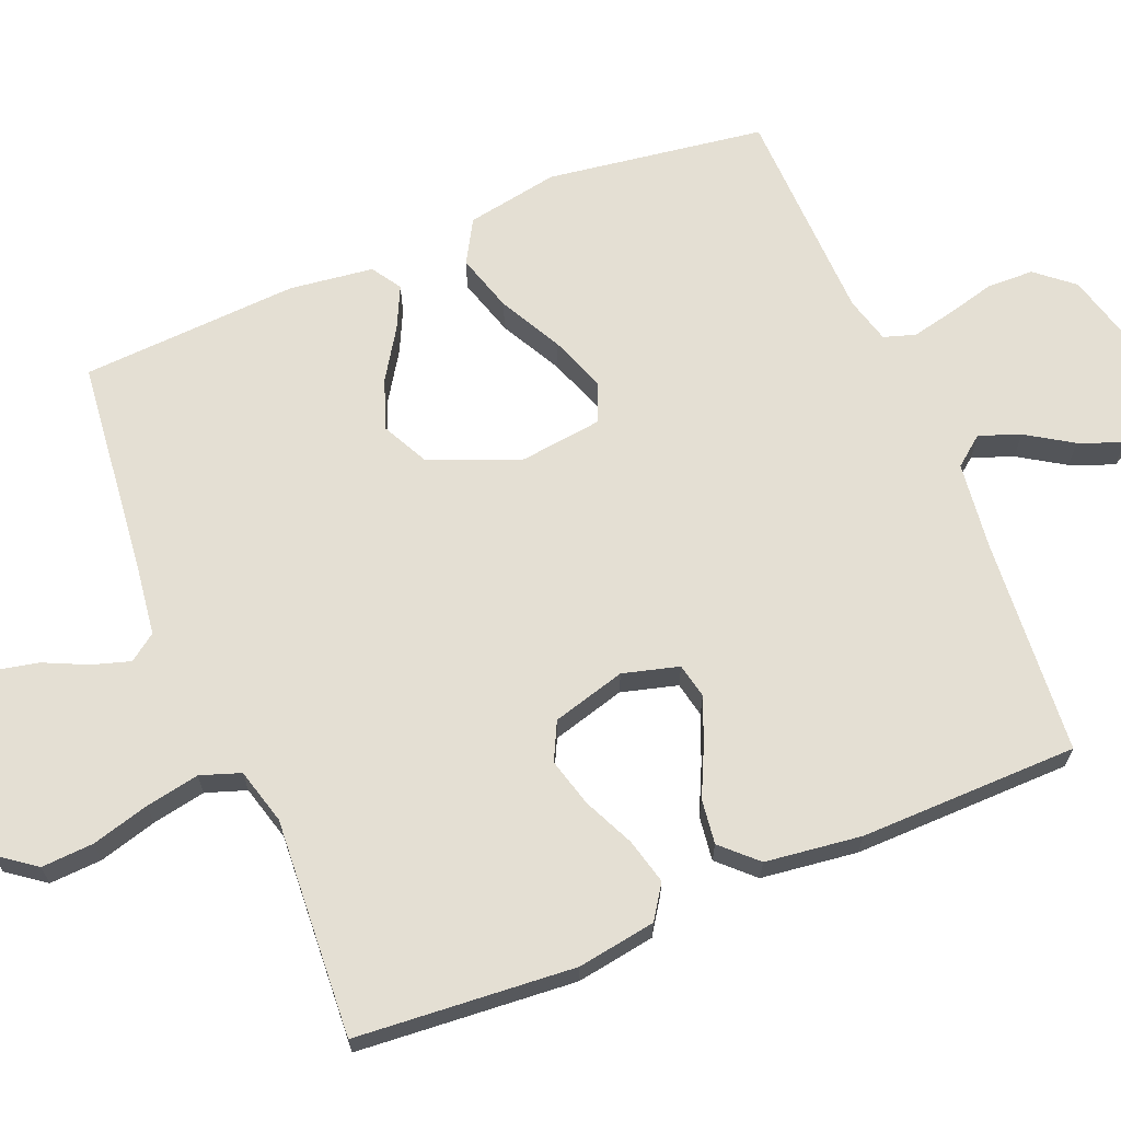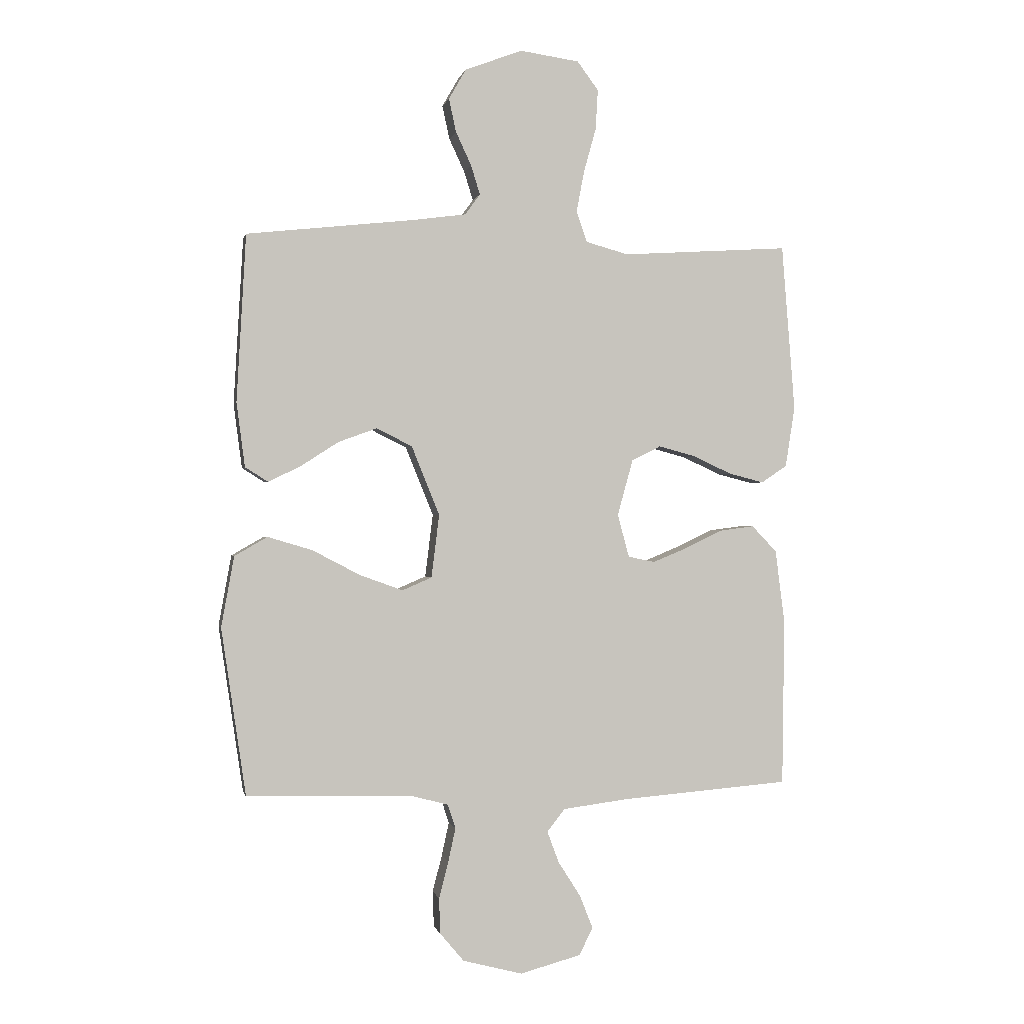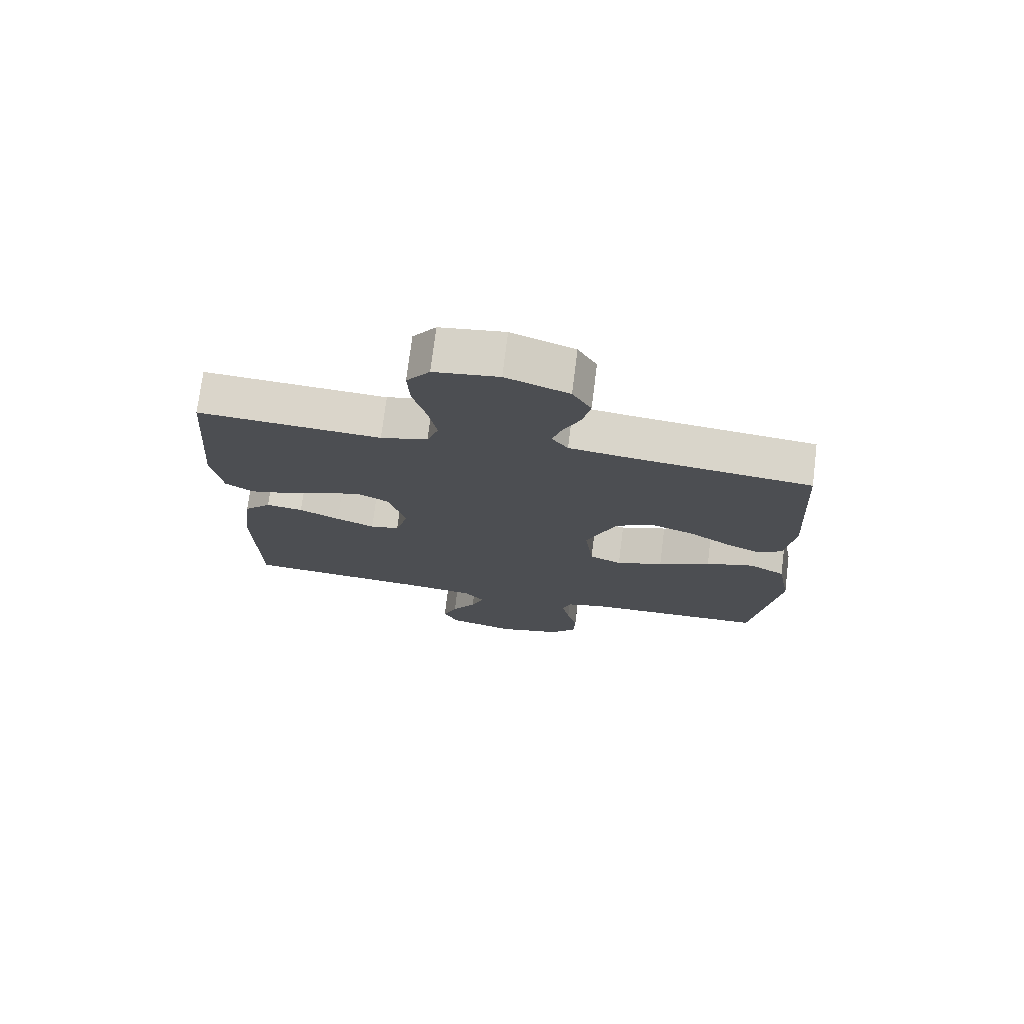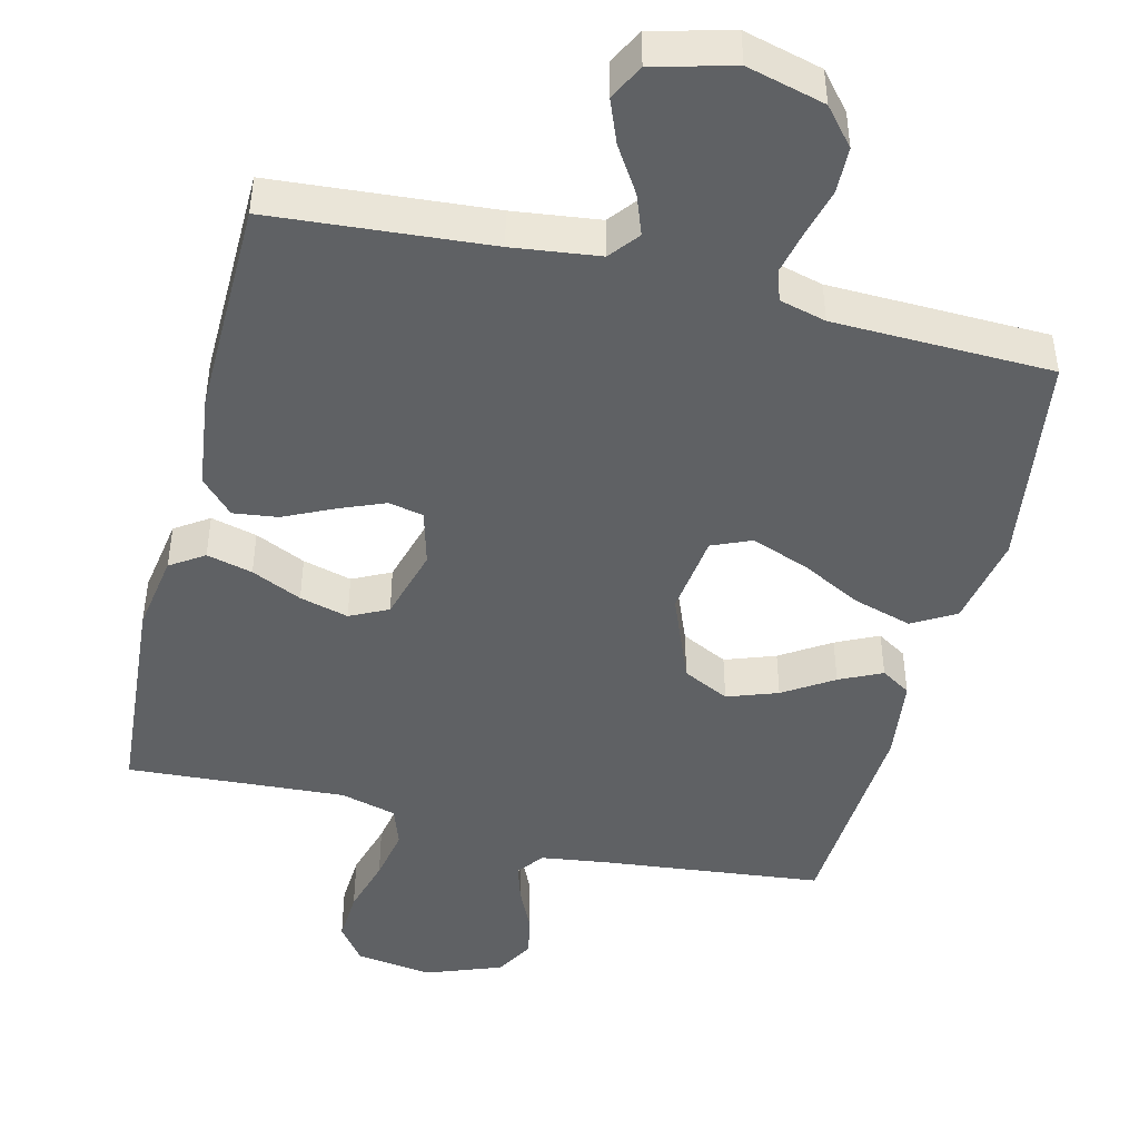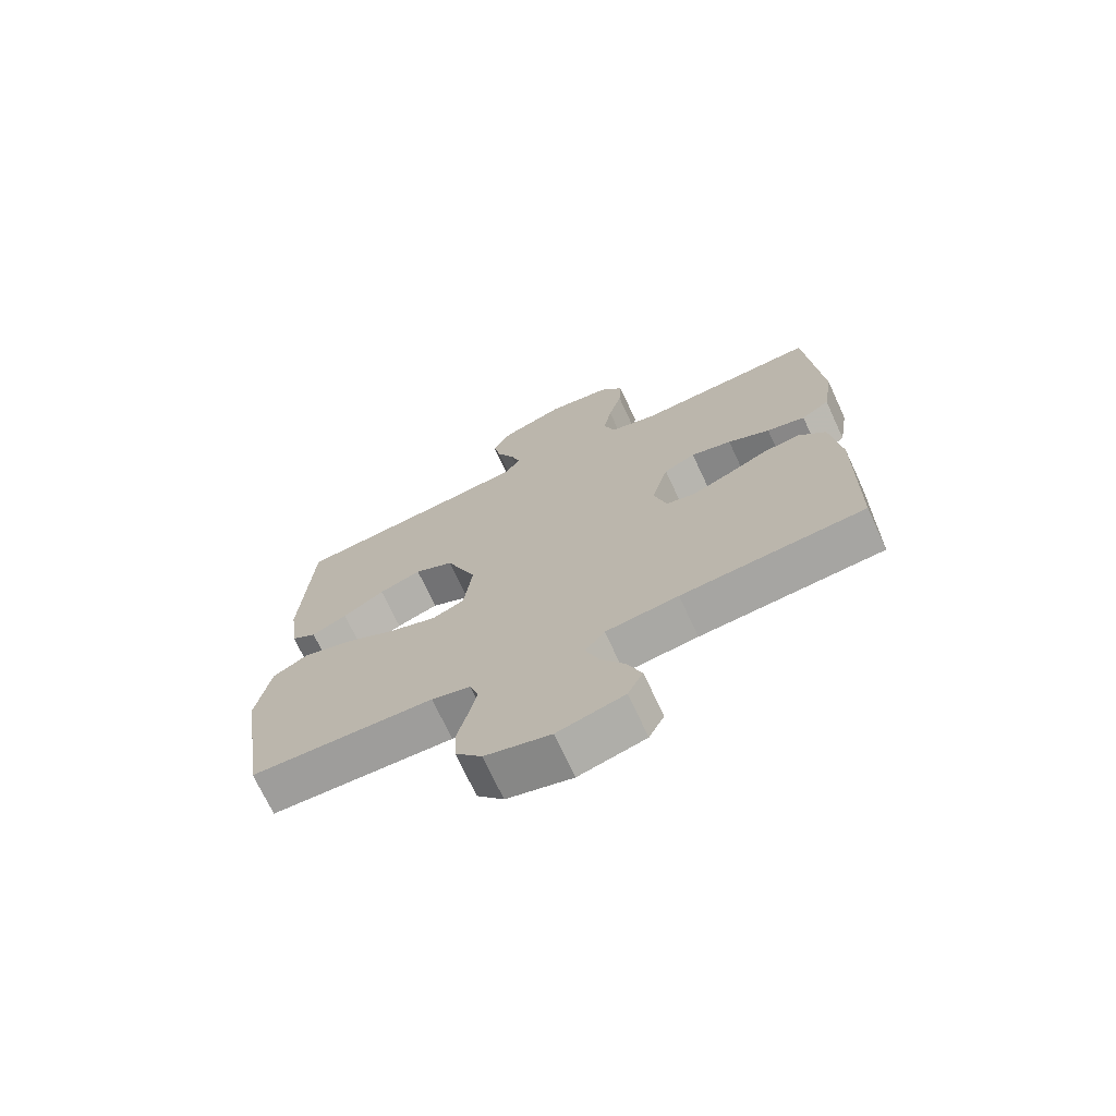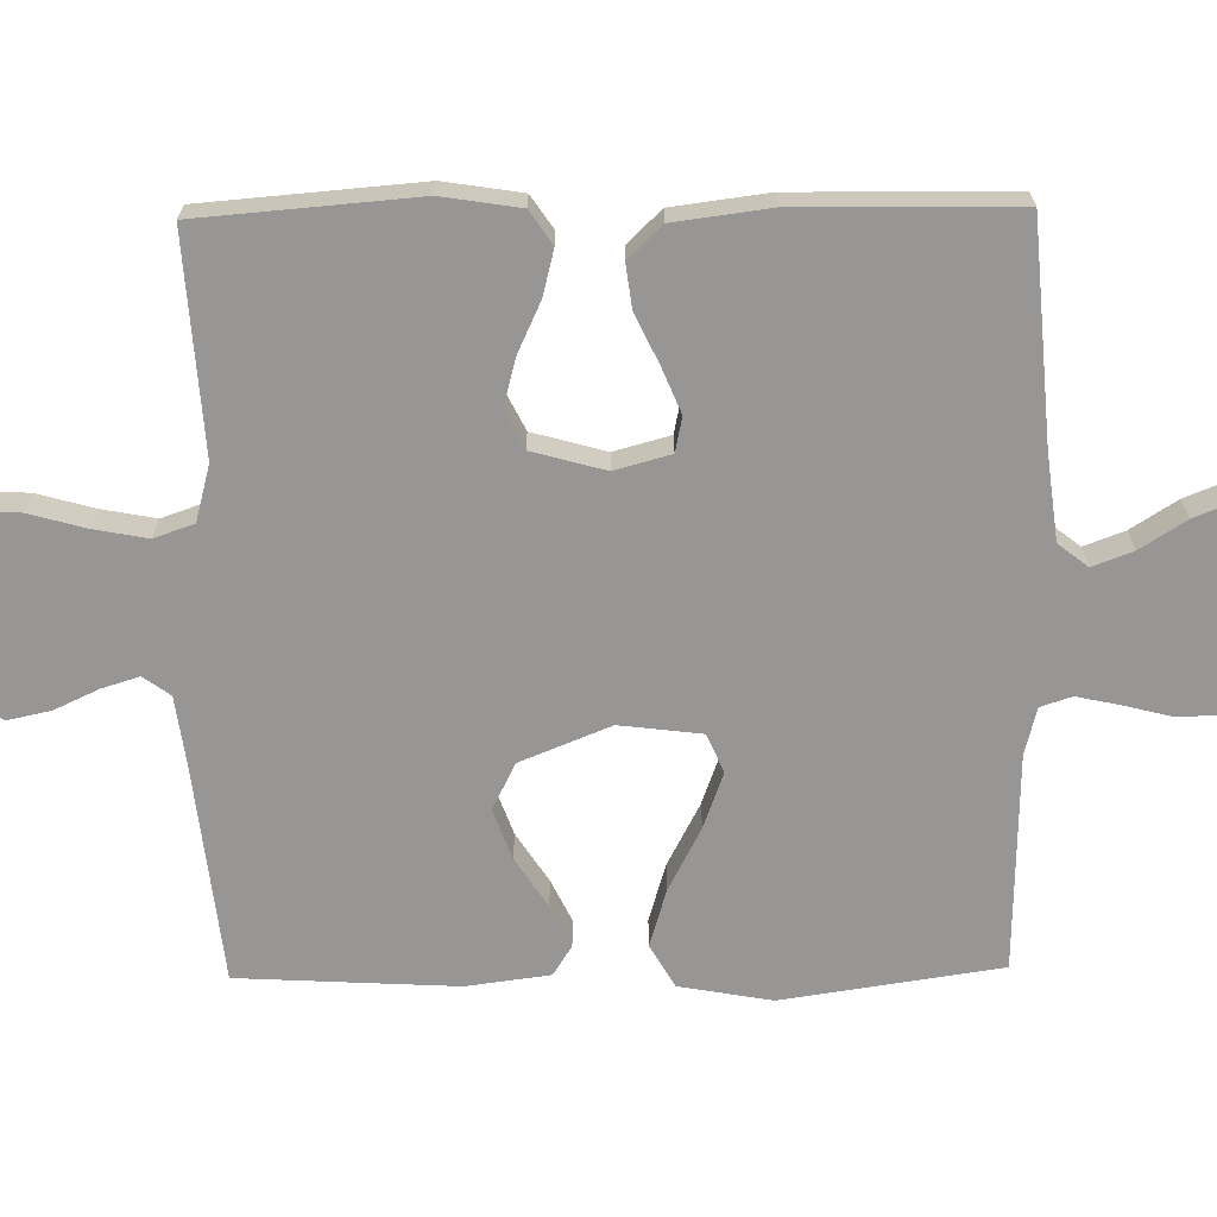
<metadata>
{"format":"obj","ext":"obj","renderer":"f3d","projection":"perspective","resolution":1024,"background":"white","views":[{"elev":66.8,"azim":67.6,"up":"+Y"},{"elev":-0.1,"azim":-11.7,"up":"+Z"},{"elev":74.3,"azim":-172.9,"up":"+Z"},{"elev":-45.6,"azim":166.0,"up":"+Y"},{"elev":-71.4,"azim":24.9,"up":"+Z"},{"elev":-67.9,"azim":90.9,"up":"+Y"}]}
</metadata>
<code>
v -0.5 0.07 0.5
v -0.2 0.07 0.533
v -0.104 0.07 0.546
v -0.077 0.07 0.583
v -0.093 0.07 0.635
v -0.121 0.07 0.695
v -0.134 0.07 0.755
v -0.103 0.07 0.809
v 0 0.07 0.848
v 0.106 0.07 0.833
v 0.144 0.07 0.782
v 0.14 0.07 0.71
v 0.118 0.07 0.631
v 0.104 0.07 0.557
v 0.123 0.07 0.502
v 0.2 0.07 0.481
v 0.5 0.07 0.5
v 0.524 0.07 0.2
v 0.507 0.07 0.092
v 0.461 0.07 0.061
v 0.398 0.07 0.077
v 0.329 0.07 0.109
v 0.262 0.07 0.127
v 0.21 0.07 0.101
v 0.182 0.07 0
v 0.203 0.07 -0.077
v 0.251 0.07 -0.087
v 0.314 0.07 -0.061
v 0.381 0.07 -0.029
v 0.442 0.07 -0.021
v 0.487 0.07 -0.068
v 0.504 0.07 -0.2
v 0.5 0.07 -0.5
v 0.2 0.07 -0.524
v 0.081 0.07 -0.539
v 0.049 0.07 -0.58
v 0.07 0.07 -0.636
v 0.11 0.07 -0.699
v 0.134 0.07 -0.759
v 0.109 0.07 -0.808
v 0 0.07 -0.837
v -0.107 0.07 -0.809
v -0.15 0.07 -0.758
v -0.152 0.07 -0.694
v -0.135 0.07 -0.628
v -0.122 0.07 -0.568
v -0.136 0.07 -0.525
v -0.2 0.07 -0.508
v -0.5 0.07 -0.5
v -0.544 0.07 -0.2
v -0.521 0.07 -0.073
v -0.462 0.07 -0.039
v -0.382 0.07 -0.063
v -0.296 0.07 -0.108
v -0.219 0.07 -0.136
v -0.166 0.07 -0.113
v -0.152 0.07 0
v -0.202 0.07 0.124
v -0.266 0.07 0.156
v -0.335 0.07 0.131
v -0.403 0.07 0.087
v -0.461 0.07 0.059
v -0.502 0.07 0.085
v -0.517 0.07 0.2
v -0.5 0 0.5
v -0.2 0 0.533
v -0.104 0 0.546
v -0.077 0 0.583
v -0.093 0 0.635
v -0.121 0 0.695
v -0.134 0 0.755
v -0.103 0 0.809
v 0 0 0.848
v 0.106 0 0.833
v 0.144 0 0.782
v 0.14 0 0.71
v 0.118 0 0.631
v 0.104 0 0.557
v 0.123 0 0.502
v 0.2 0 0.481
v 0.5 0 0.5
v 0.524 0 0.2
v 0.507 0 0.092
v 0.461 0 0.061
v 0.398 0 0.077
v 0.329 0 0.109
v 0.262 0 0.127
v 0.21 0 0.101
v 0.182 0 0
v 0.203 0 -0.077
v 0.251 0 -0.087
v 0.314 0 -0.061
v 0.381 0 -0.029
v 0.442 0 -0.021
v 0.487 0 -0.068
v 0.504 0 -0.2
v 0.5 0 -0.5
v 0.2 0 -0.524
v 0.081 0 -0.539
v 0.049 0 -0.58
v 0.07 0 -0.636
v 0.11 0 -0.699
v 0.134 0 -0.759
v 0.109 0 -0.808
v 0 0 -0.837
v -0.107 0 -0.809
v -0.15 0 -0.758
v -0.152 0 -0.694
v -0.135 0 -0.628
v -0.122 0 -0.568
v -0.136 0 -0.525
v -0.2 0 -0.508
v -0.5 0 -0.5
v -0.544 0 -0.2
v -0.521 0 -0.073
v -0.462 0 -0.039
v -0.382 0 -0.063
v -0.296 0 -0.108
v -0.219 0 -0.136
v -0.166 0 -0.113
v -0.152 0 0
v -0.202 0 0.124
v -0.266 0 0.156
v -0.335 0 0.131
v -0.403 0 0.087
v -0.461 0 0.059
v -0.502 0 0.085
v -0.517 0 0.2
f 64 1 2
f 63 64 2
f 62 63 2
f 61 62 2
f 60 61 2
f 59 60 2 3
f 58 59 3 4
f 57 58 4
f 56 57 4
f 52 53 54
f 51 52 54
f 50 51 54
f 49 50 54
f 48 49 54
f 47 48 54 55
f 46 47 55 56
f 43 44 45
f 42 43 45
f 41 42 45
f 40 41 45
f 39 40 45
f 38 39 45
f 37 38 45
f 36 37 45 46
f 46 56 4
f 36 46 4
f 35 36 4
f 32 33 34
f 31 32 34
f 30 31 34
f 29 30 34
f 28 29 34
f 27 28 34 35
f 20 21 22
f 19 20 22
f 18 19 22
f 17 18 22
f 16 17 22
f 15 16 22 23
f 11 12 13
f 10 11 13
f 9 10 13
f 8 9 13
f 7 8 13
f 6 7 13
f 5 6 13
f 4 5 13 14
f 35 4 14 15
f 26 27 35
f 25 26 35
f 15 23 24
f 15 24 25
f 15 25 35
f 66 65 128
f 66 128 127
f 66 127 126
f 66 126 125
f 66 125 124
f 67 66 124 123
f 68 67 123 122
f 68 122 121
f 68 121 120
f 118 117 116
f 118 116 115
f 118 115 114
f 118 114 113
f 118 113 112
f 119 118 112 111
f 120 119 111 110
f 109 108 107
f 109 107 106
f 109 106 105
f 109 105 104
f 109 104 103
f 109 103 102
f 109 102 101
f 110 109 101 100
f 68 120 110
f 68 110 100
f 68 100 99
f 98 97 96
f 98 96 95
f 98 95 94
f 98 94 93
f 98 93 92
f 99 98 92 91
f 86 85 84
f 86 84 83
f 86 83 82
f 86 82 81
f 86 81 80
f 87 86 80 79
f 77 76 75
f 77 75 74
f 77 74 73
f 77 73 72
f 77 72 71
f 77 71 70
f 77 70 69
f 78 77 69 68
f 79 78 68 99
f 99 91 90
f 99 90 89
f 88 87 79
f 89 88 79
f 99 89 79
f 1 65 66 2
f 2 66 67 3
f 3 67 68 4
f 4 68 69 5
f 5 69 70 6
f 6 70 71 7
f 7 71 72 8
f 8 72 73 9
f 9 73 74 10
f 10 74 75 11
f 11 75 76 12
f 12 76 77 13
f 13 77 78 14
f 14 78 79 15
f 15 79 80 16
f 16 80 81 17
f 17 81 82 18
f 18 82 83 19
f 19 83 84 20
f 20 84 85 21
f 21 85 86 22
f 22 86 87 23
f 23 87 88 24
f 24 88 89 25
f 25 89 90 26
f 26 90 91 27
f 27 91 92 28
f 28 92 93 29
f 29 93 94 30
f 30 94 95 31
f 31 95 96 32
f 32 96 97 33
f 33 97 98 34
f 34 98 99 35
f 35 99 100 36
f 36 100 101 37
f 37 101 102 38
f 38 102 103 39
f 39 103 104 40
f 40 104 105 41
f 41 105 106 42
f 42 106 107 43
f 43 107 108 44
f 44 108 109 45
f 45 109 110 46
f 46 110 111 47
f 47 111 112 48
f 48 112 113 49
f 49 113 114 50
f 50 114 115 51
f 51 115 116 52
f 52 116 117 53
f 53 117 118 54
f 54 118 119 55
f 55 119 120 56
f 56 120 121 57
f 57 121 122 58
f 58 122 123 59
f 59 123 124 60
f 60 124 125 61
f 61 125 126 62
f 62 126 127 63
f 63 127 128 64
f 64 128 65 1

</code>
